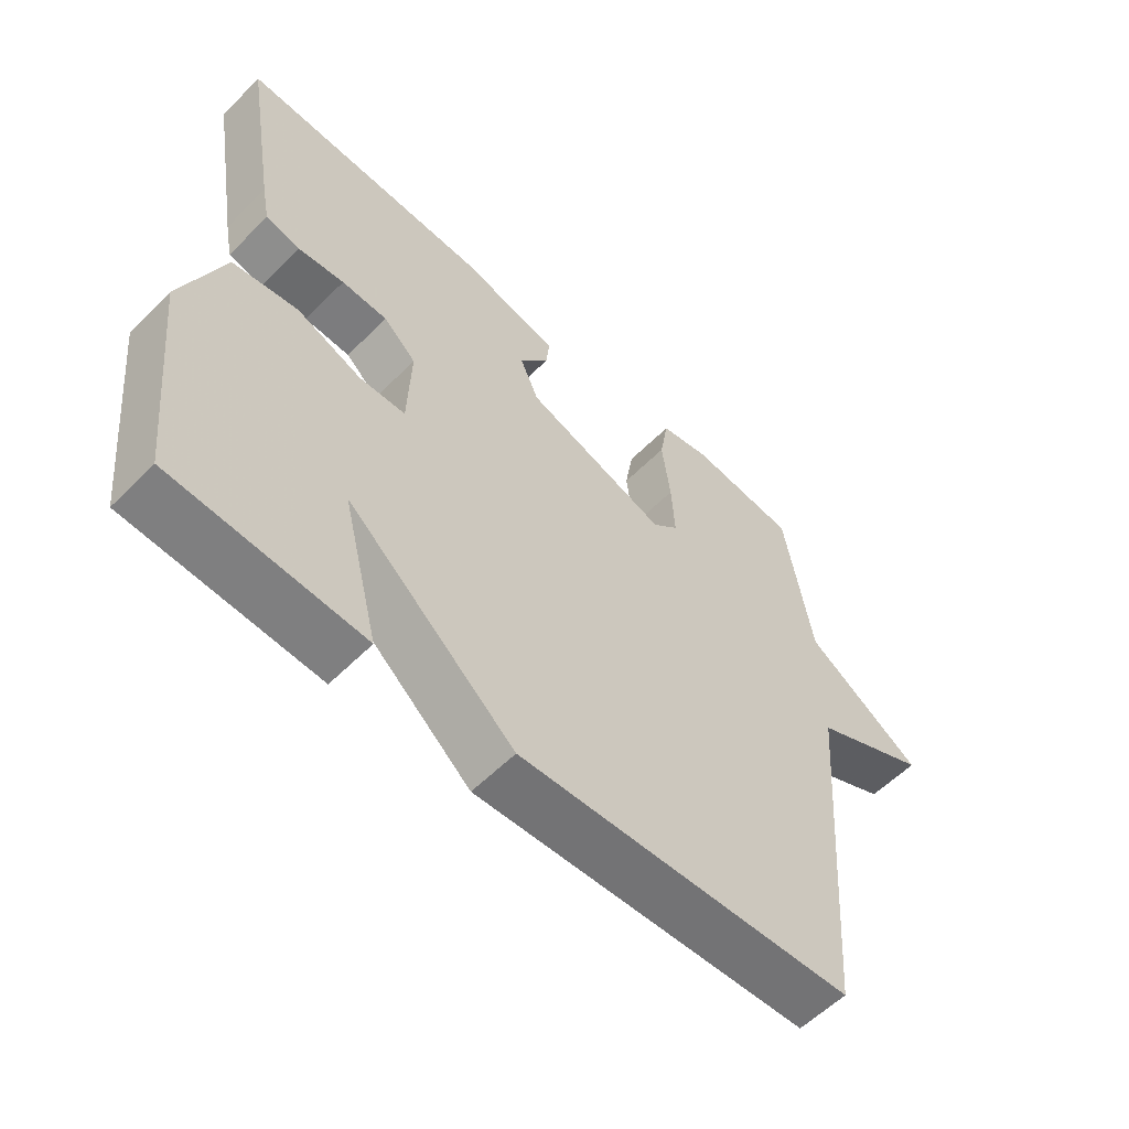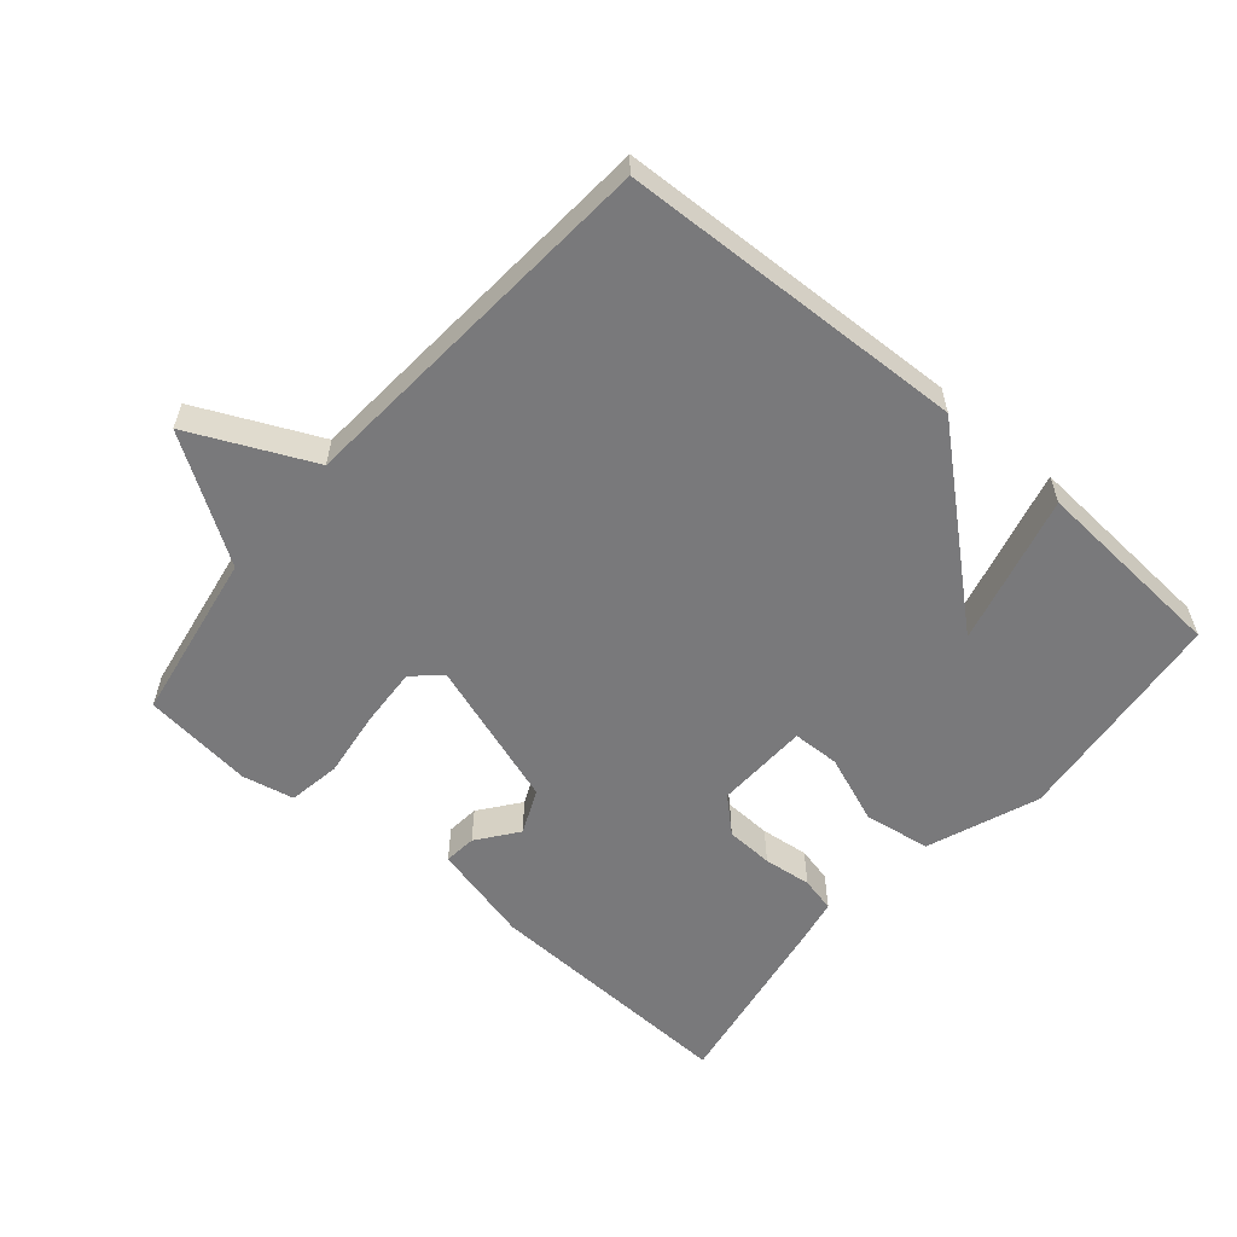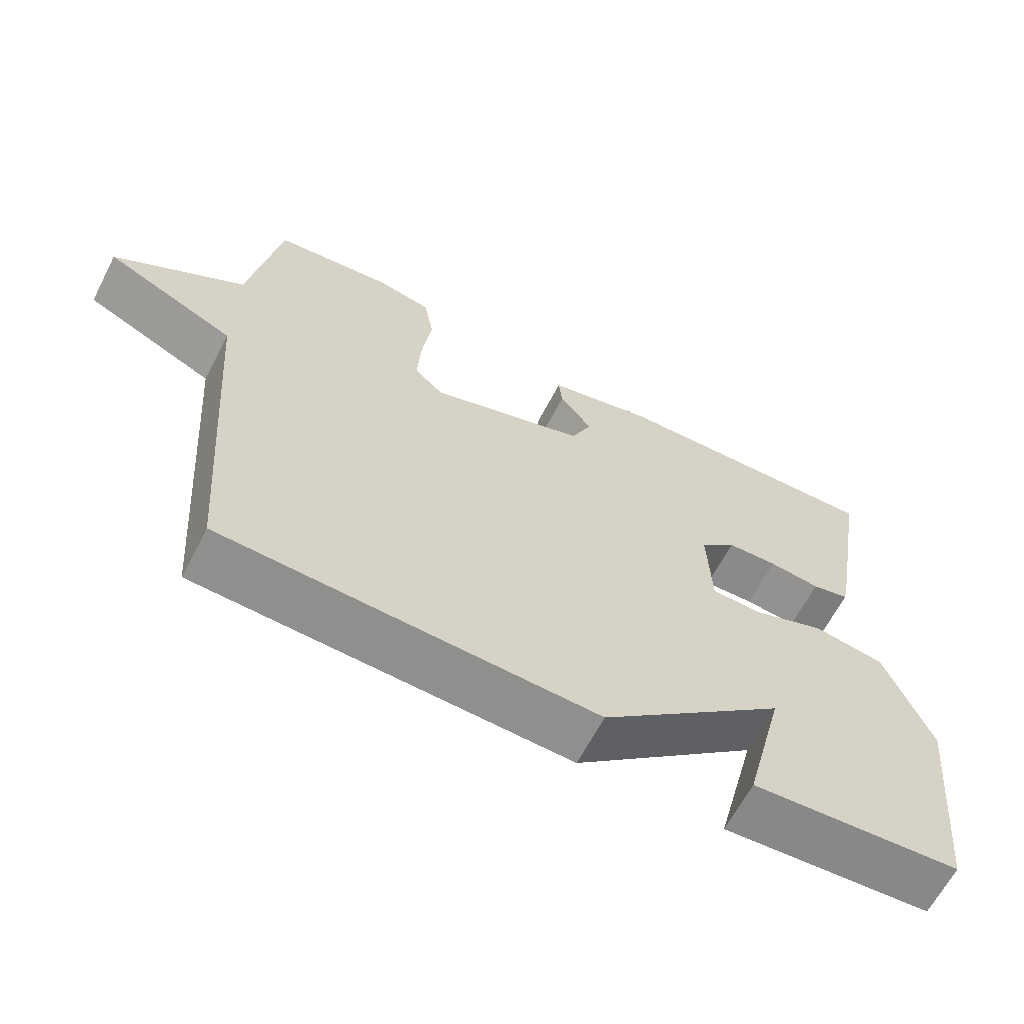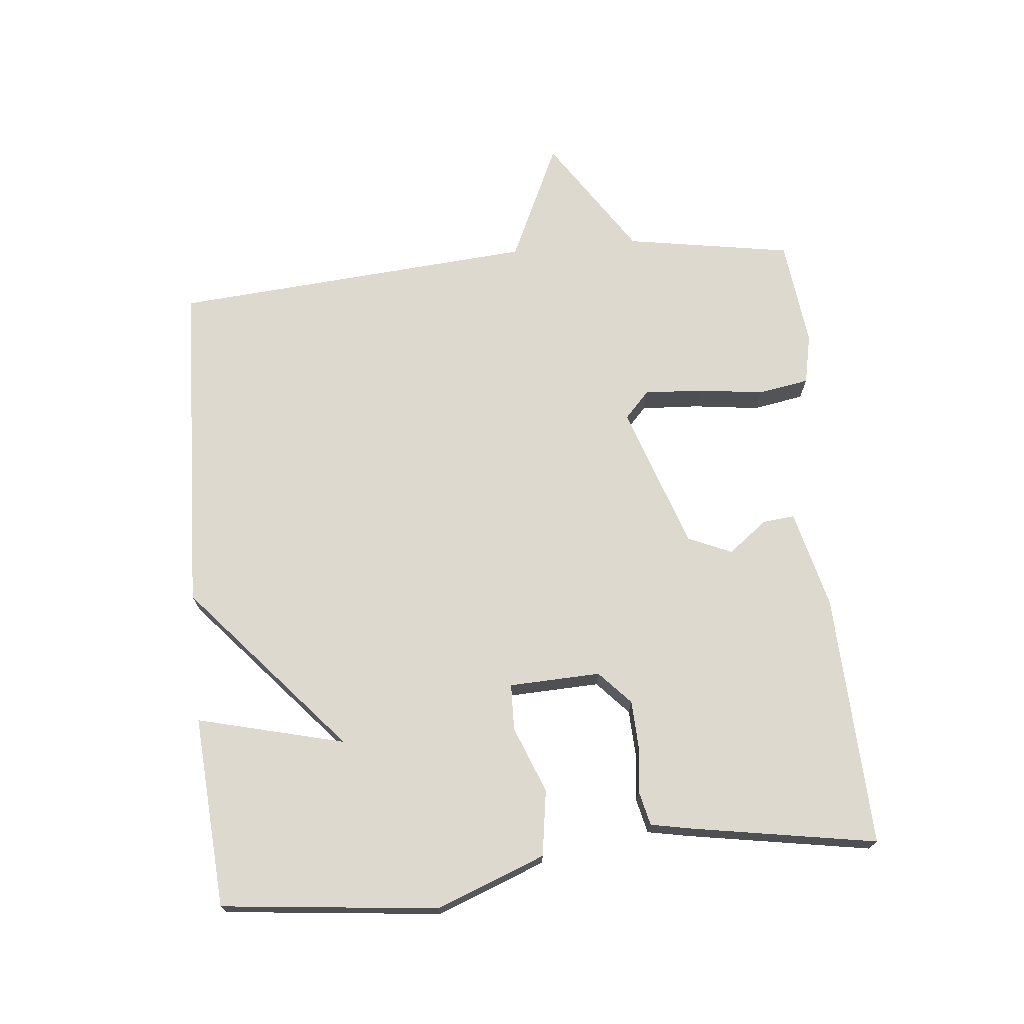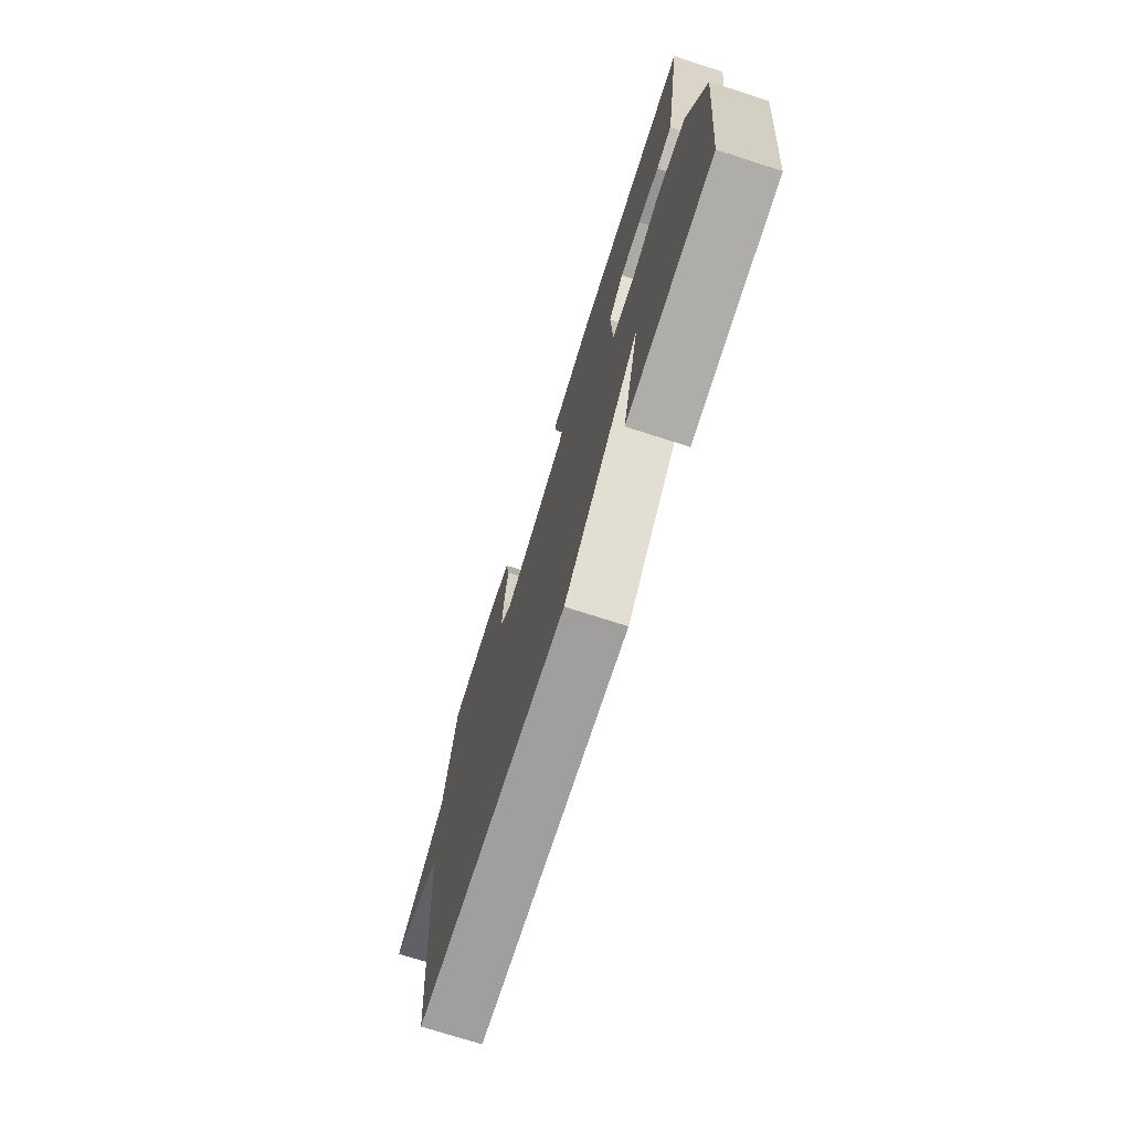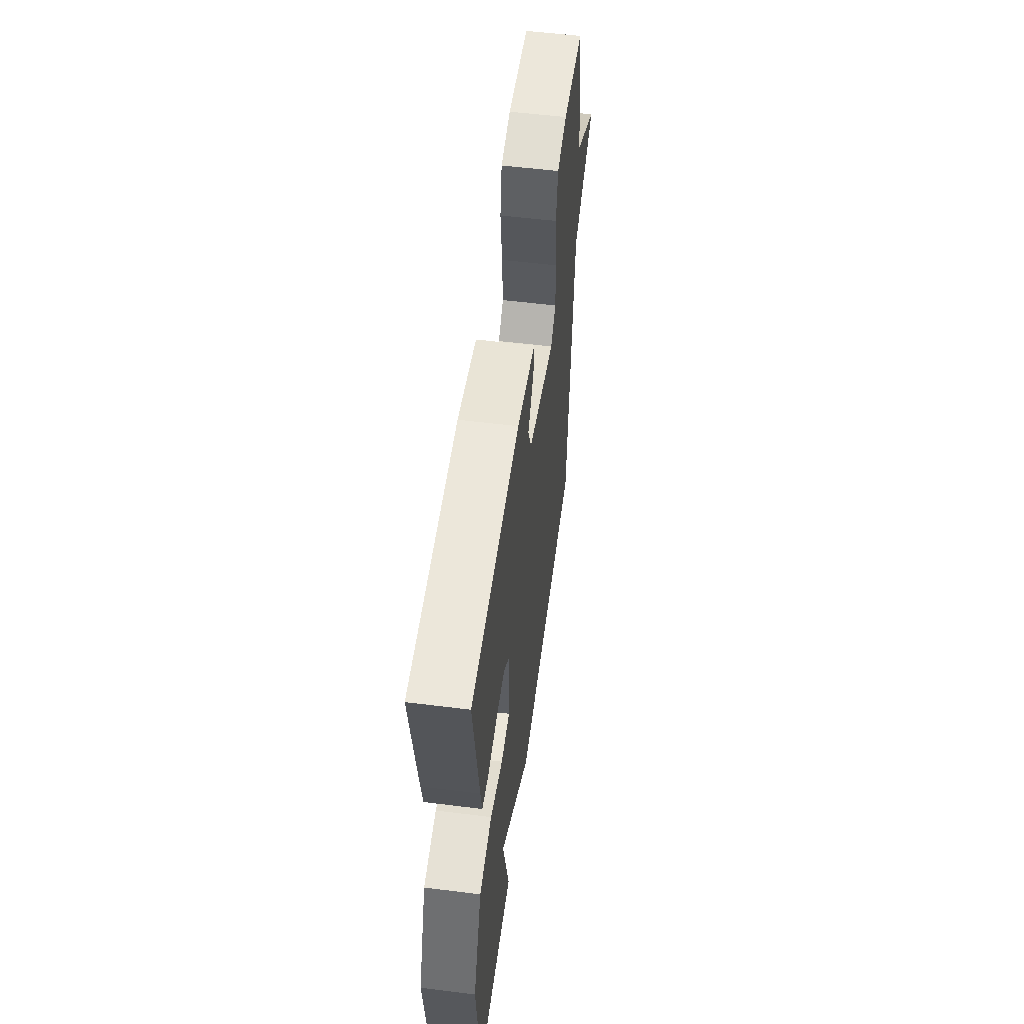
<metadata>
{"format":"obj","ext":"obj","renderer":"f3d","projection":"perspective","resolution":1024,"background":"white","views":[{"elev":-57.4,"azim":-44.0,"up":"+Z"},{"elev":-57.9,"azim":139.6,"up":"+Y"},{"elev":-64.4,"azim":152.5,"up":"+Z"},{"elev":71.4,"azim":-95.6,"up":"+Y"},{"elev":-73.5,"azim":-107.8,"up":"+Z"},{"elev":55.6,"azim":-82.5,"up":"+Z"}]}
</metadata>
<code>
v -0.5 0.07 -0.5
v -0.535 0.07 -0.173
v -0.472 0.07 -0.009
v -0.373 0.07 0.006
v -0.273 0.07 -0.033
v -0.203 0.07 -0.031
v -0.198 0.07 0.107
v -0.248 0.07 0.153
v -0.318 0.07 0.156
v -0.389 0.07 0.148
v -0.441 0.07 0.16
v -0.453 0.07 0.222
v -0.5 0.07 0.5
v -0.118 0.07 0.485
v 0.03 0.07 0.448
v 0.025 0.07 0.4
v -0.02 0.07 0.341
v 0.009 0.07 0.275
v 0.226 0.07 0.202
v 0.266 0.07 0.239
v 0.261 0.07 0.326
v 0.248 0.07 0.426
v 0.261 0.07 0.503
v 0.337 0.07 0.519
v 0.5 0.07 0.5
v 0.542 0.07 0.249
v 0.721 0.07 0.132
v 0.542 0.07 0.049
v 0.5 0.07 -0.5
v -0.011 0.07 -0.52
v -0.267 0.07 -0.298
v -0.211 0.07 -0.52
v -0.5 0 -0.5
v -0.535 0 -0.173
v -0.472 0 -0.009
v -0.373 0 0.006
v -0.273 0 -0.033
v -0.203 0 -0.031
v -0.198 0 0.107
v -0.248 0 0.153
v -0.318 0 0.156
v -0.389 0 0.148
v -0.441 0 0.16
v -0.453 0 0.222
v -0.5 0 0.5
v -0.118 0 0.485
v 0.03 0 0.448
v 0.025 0 0.4
v -0.02 0 0.341
v 0.009 0 0.275
v 0.226 0 0.202
v 0.266 0 0.239
v 0.261 0 0.326
v 0.248 0 0.426
v 0.261 0 0.503
v 0.337 0 0.519
v 0.5 0 0.5
v 0.542 0 0.249
v 0.721 0 0.132
v 0.542 0 0.049
v 0.5 0 -0.5
v -0.011 0 -0.52
v -0.267 0 -0.298
v -0.211 0 -0.52
f 2 3 4
f 1 2 4
f 32 1 4
f 31 32 4
f 28 29 30 31
f 26 27 28 31
f 24 25 26
f 23 24 26
f 22 23 26
f 21 22 26
f 20 21 26
f 19 20 26 31
f 18 19 31
f 17 18 31
f 15 16 17
f 14 15 17
f 13 14 17
f 12 13 17
f 11 12 17
f 10 11 17
f 9 10 17
f 8 9 17
f 7 8 17
f 6 7 17
f 6 17 31
f 5 6 31
f 4 5 31
f 36 35 34
f 36 34 33
f 36 33 64
f 36 64 63
f 63 62 61 60
f 63 60 59 58
f 58 57 56
f 58 56 55
f 58 55 54
f 58 54 53
f 58 53 52
f 63 58 52 51
f 63 51 50
f 63 50 49
f 49 48 47
f 49 47 46
f 49 46 45
f 49 45 44
f 49 44 43
f 49 43 42
f 49 42 41
f 49 41 40
f 49 40 39
f 49 39 38
f 63 49 38
f 63 38 37
f 63 37 36
f 1 33 34 2
f 2 34 35 3
f 3 35 36 4
f 4 36 37 5
f 5 37 38 6
f 6 38 39 7
f 7 39 40 8
f 8 40 41 9
f 9 41 42 10
f 10 42 43 11
f 11 43 44 12
f 12 44 45 13
f 13 45 46 14
f 14 46 47 15
f 15 47 48 16
f 16 48 49 17
f 17 49 50 18
f 18 50 51 19
f 19 51 52 20
f 20 52 53 21
f 21 53 54 22
f 22 54 55 23
f 23 55 56 24
f 24 56 57 25
f 25 57 58 26
f 26 58 59 27
f 27 59 60 28
f 28 60 61 29
f 29 61 62 30
f 30 62 63 31
f 31 63 64 32
f 32 64 33 1

</code>
